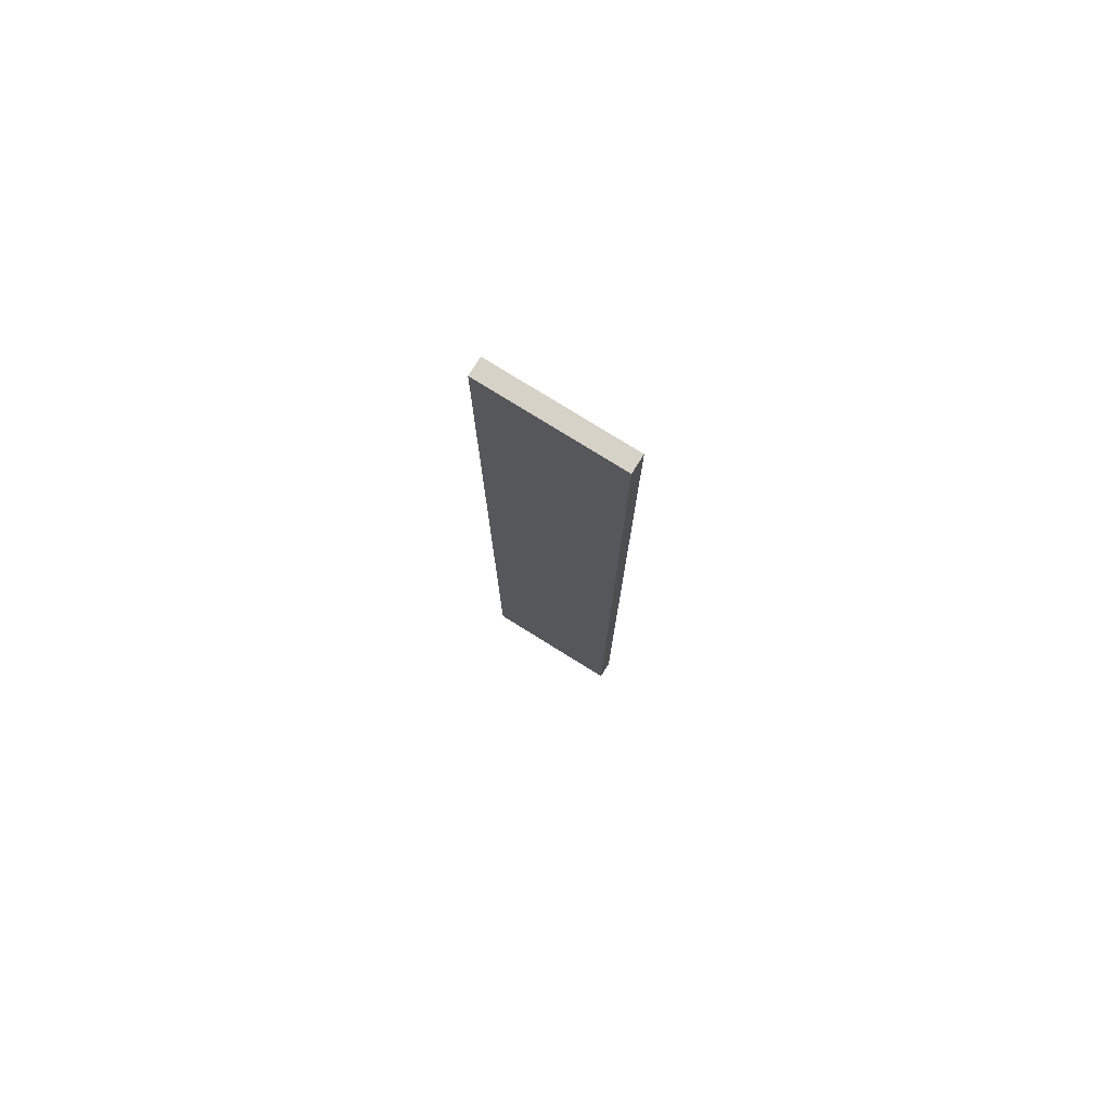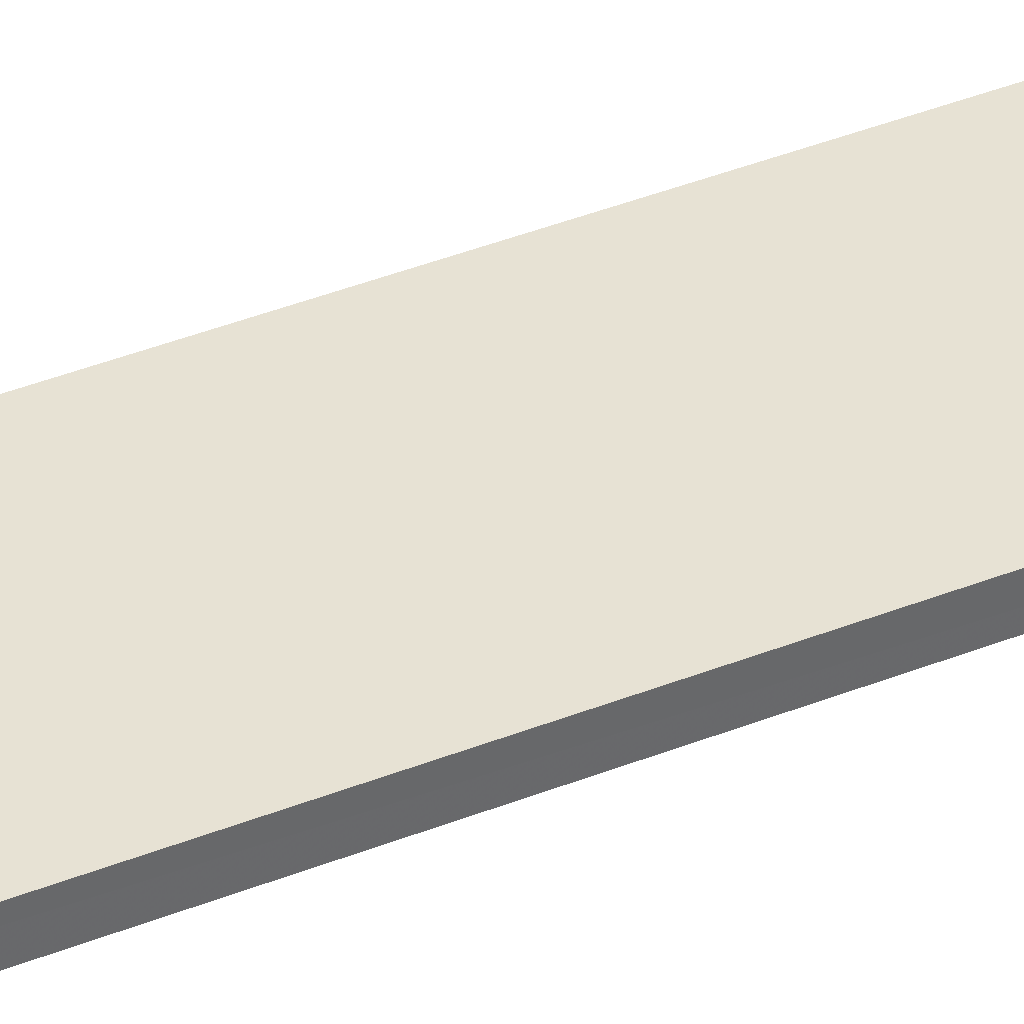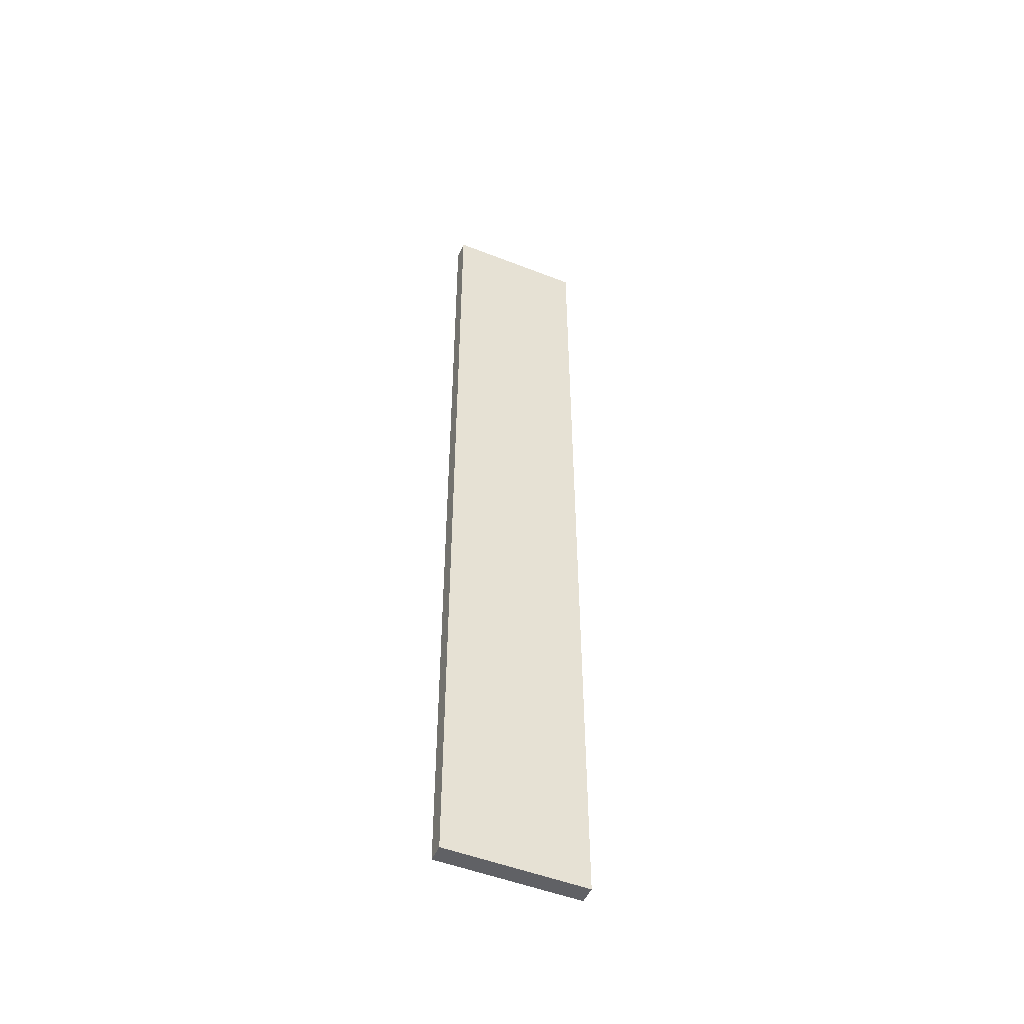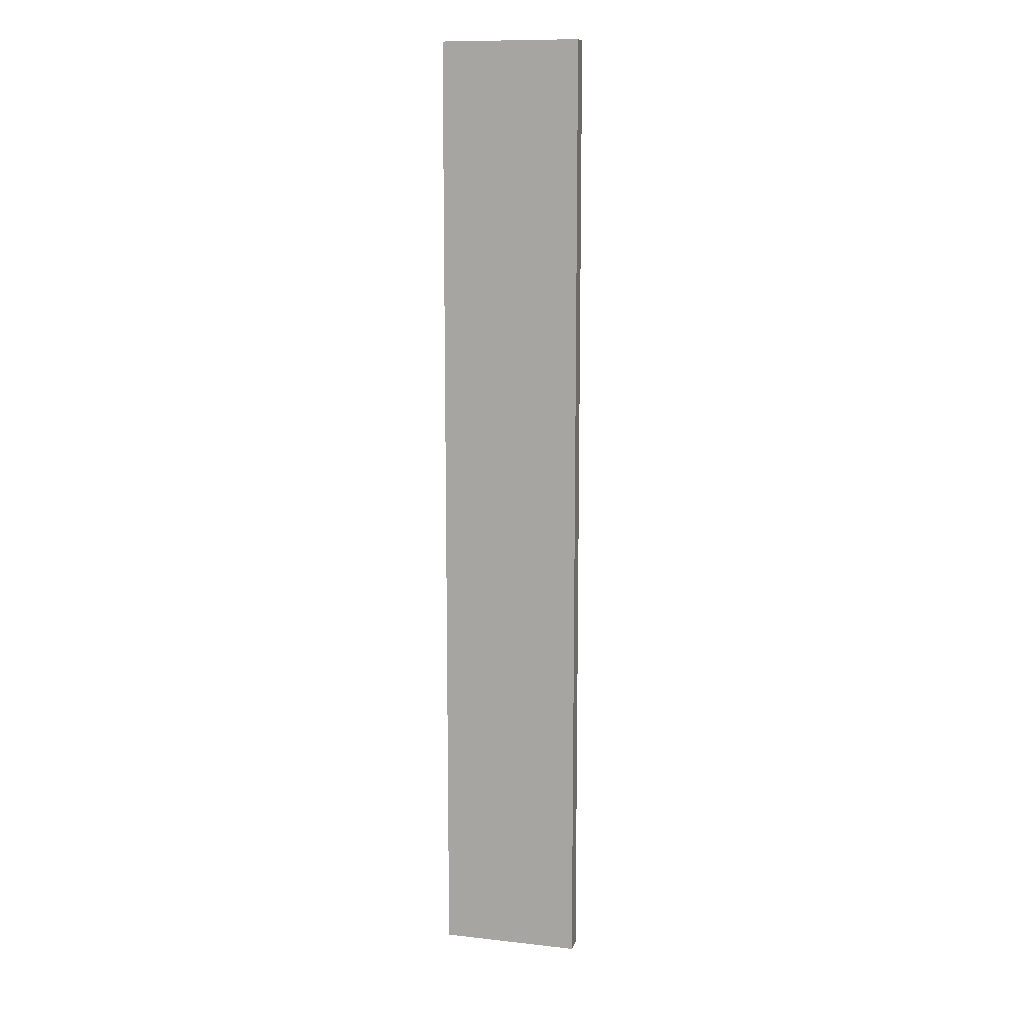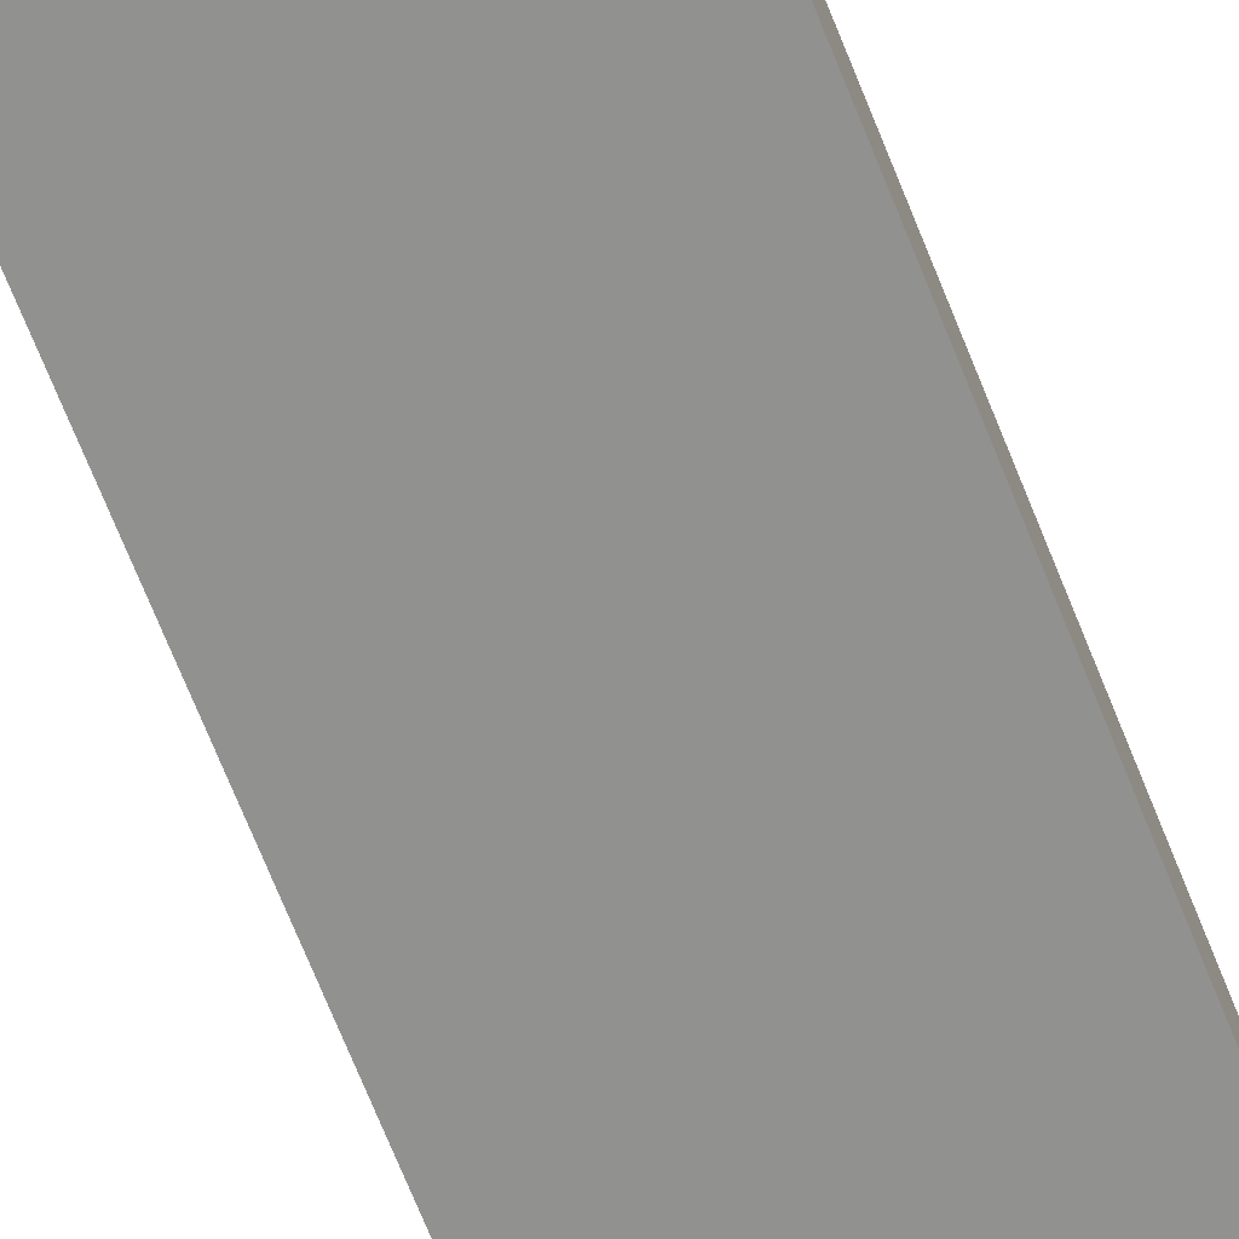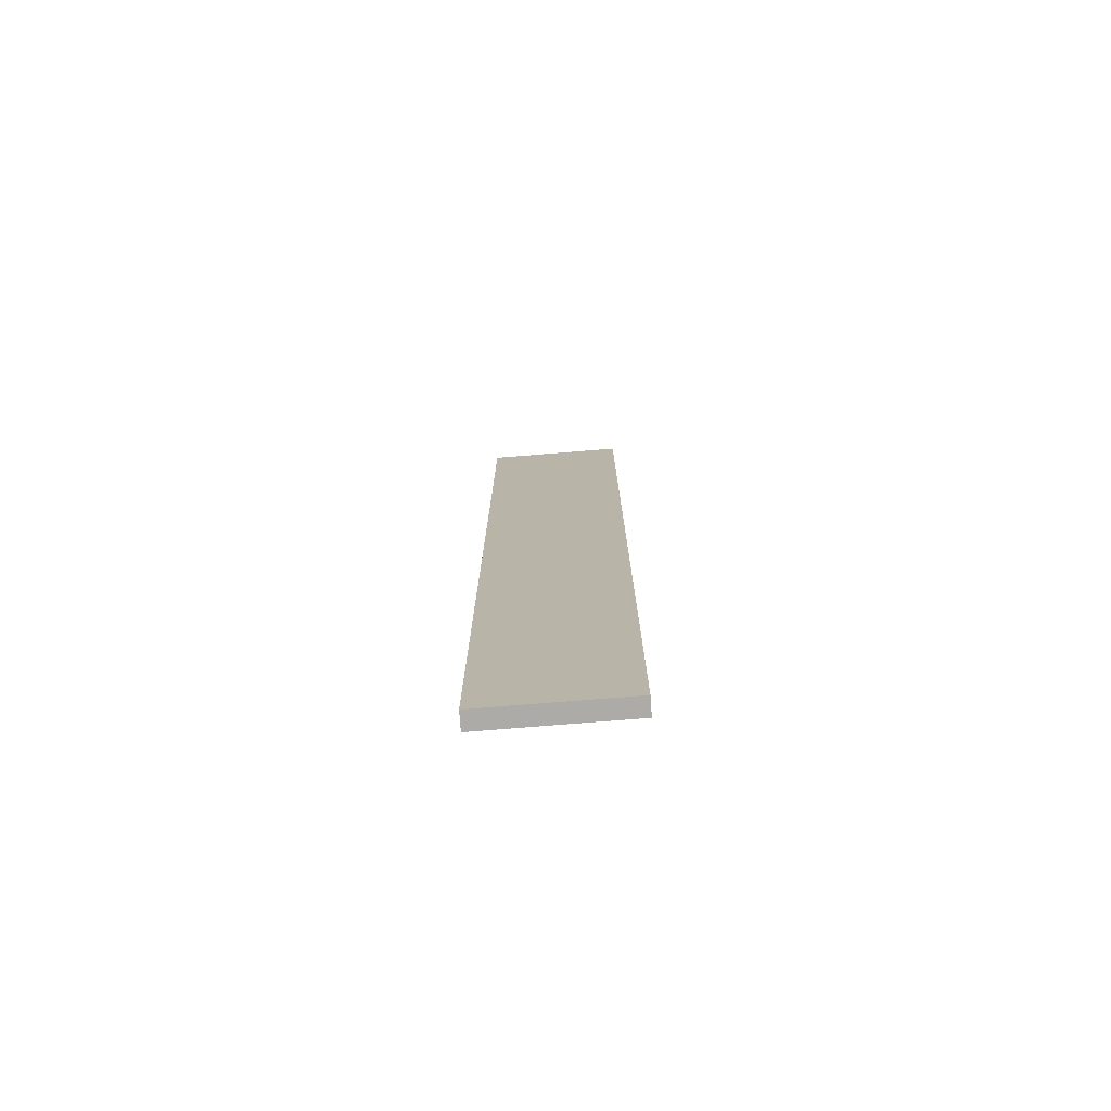
<metadata>
{"format":"obj","ext":"obj","renderer":"f3d","projection":"perspective","resolution":1024,"background":"white","views":[{"elev":77.7,"azim":31.9,"up":"+Y"},{"elev":39.9,"azim":-116.3,"up":"+Z"},{"elev":-50.4,"azim":156.8,"up":"+Y"},{"elev":11.2,"azim":-164.8,"up":"+Y"},{"elev":-65.9,"azim":21.2,"up":"+Z"},{"elev":-76.1,"azim":-175.4,"up":"+Y"}]}
</metadata>
<code>
o 55
v 2166 1878 9
v 2166 1877 9
v 2166 1877 9
v 2166 1878 8.99
v 2166 1877 8.99
v 2166 1877 8.99
v 2166 1878 9
v 2166 1877 9
v 2166 1878 9
v 2166 1878 8.99
v 2166 1878 9
v 2166 1878 8.99
v 2166 1878 8.99
v 2166 1877 8.99
v 2166 1878 8.99
v 2166 1877 8.99
v 2166 1878 9
v 2166 1878 8.99
v 2166 1878 9
v 2166 1877 8.99
v 2166 1878 8.99
v 2166 1877 9
v 2166 1877 8.99
v 2166 1877 8.99
v 2166 1878 9
v 2166 1877 9
v 2166 1877 8.99
v 2166 1877 9
v 2166 1877 9
f 1 2 3
f 1 4 5
f 6 2 7
f 8 9 7
f 10 7 11
f 12 13 14
f 14 15 16
f 17 15 18
f 19 20 21
f 22 23 20
f 24 25 26
f 27 28 29

</code>
